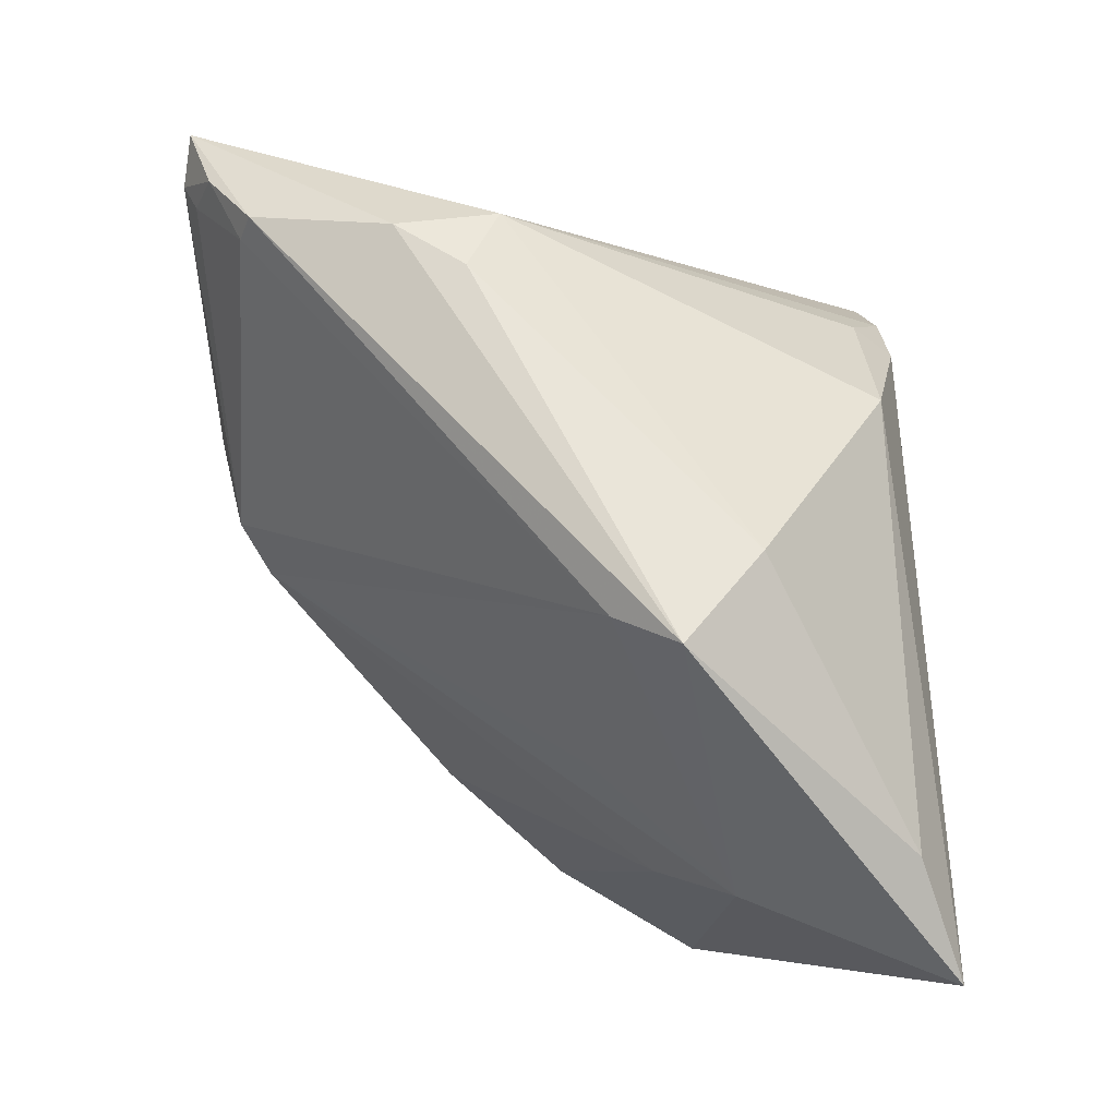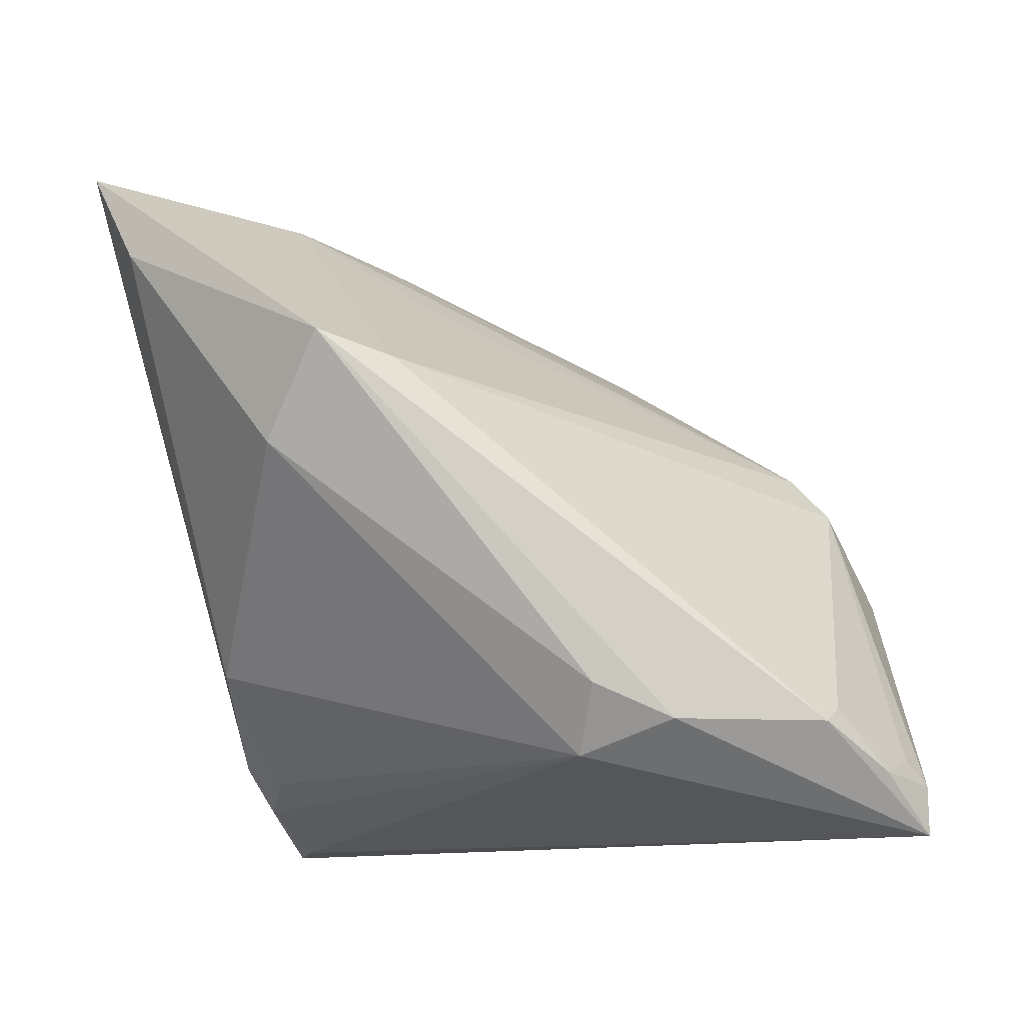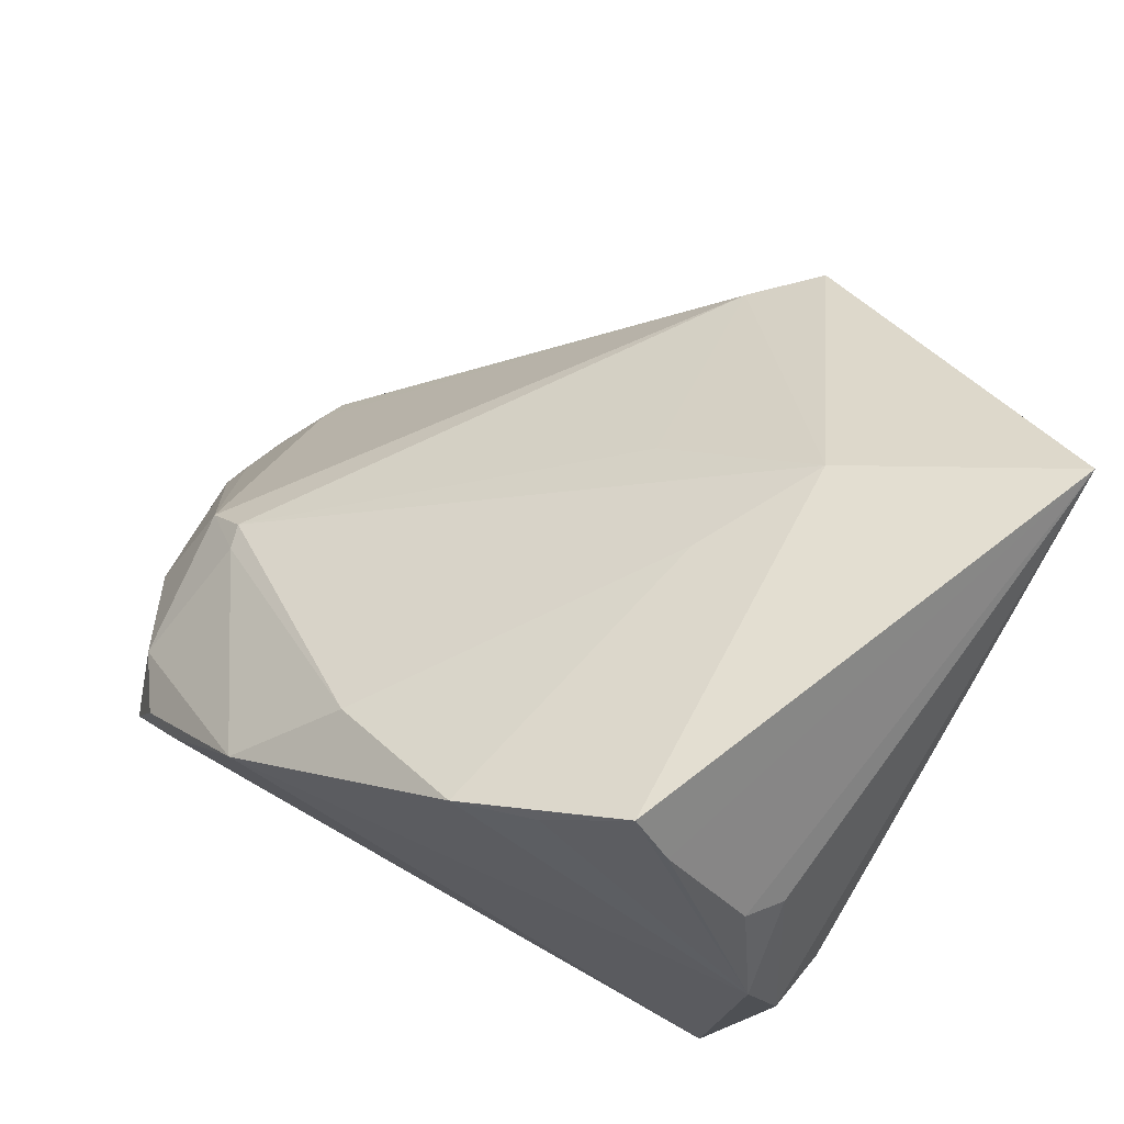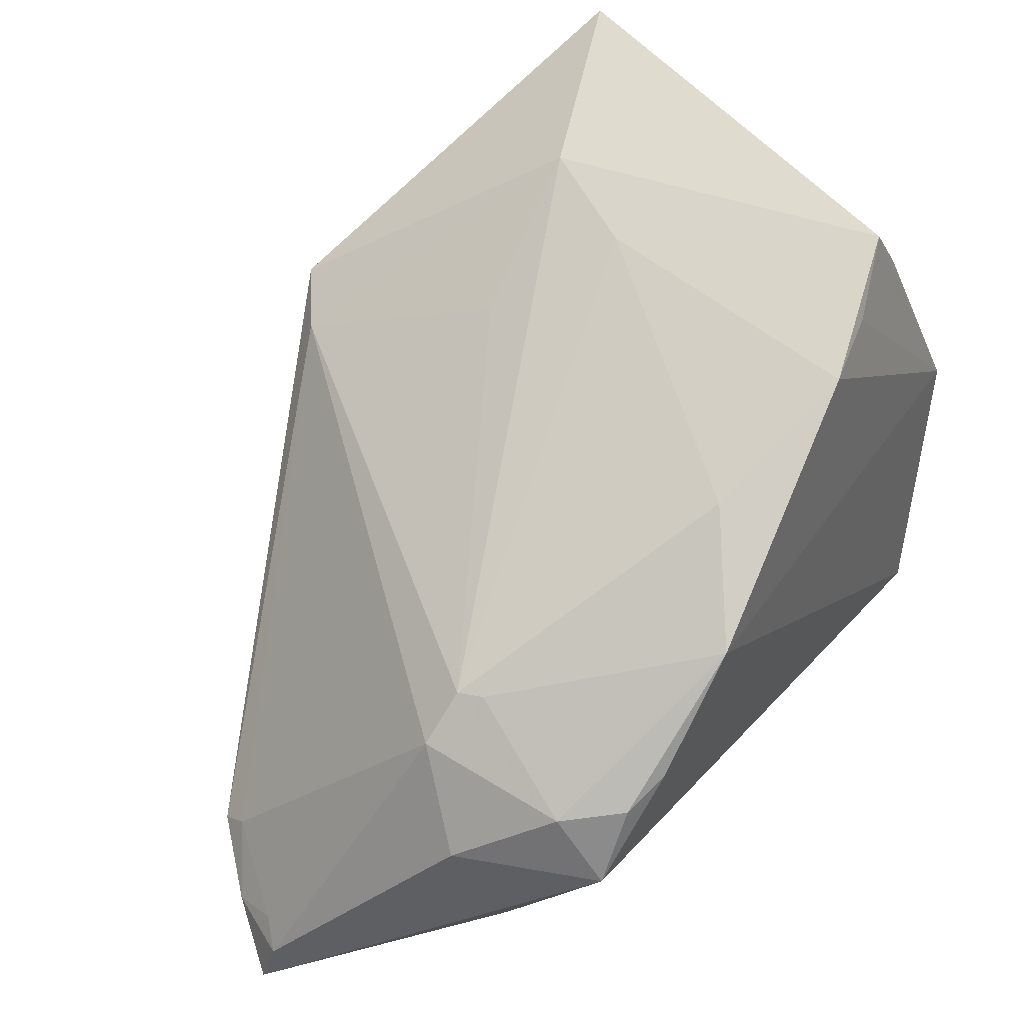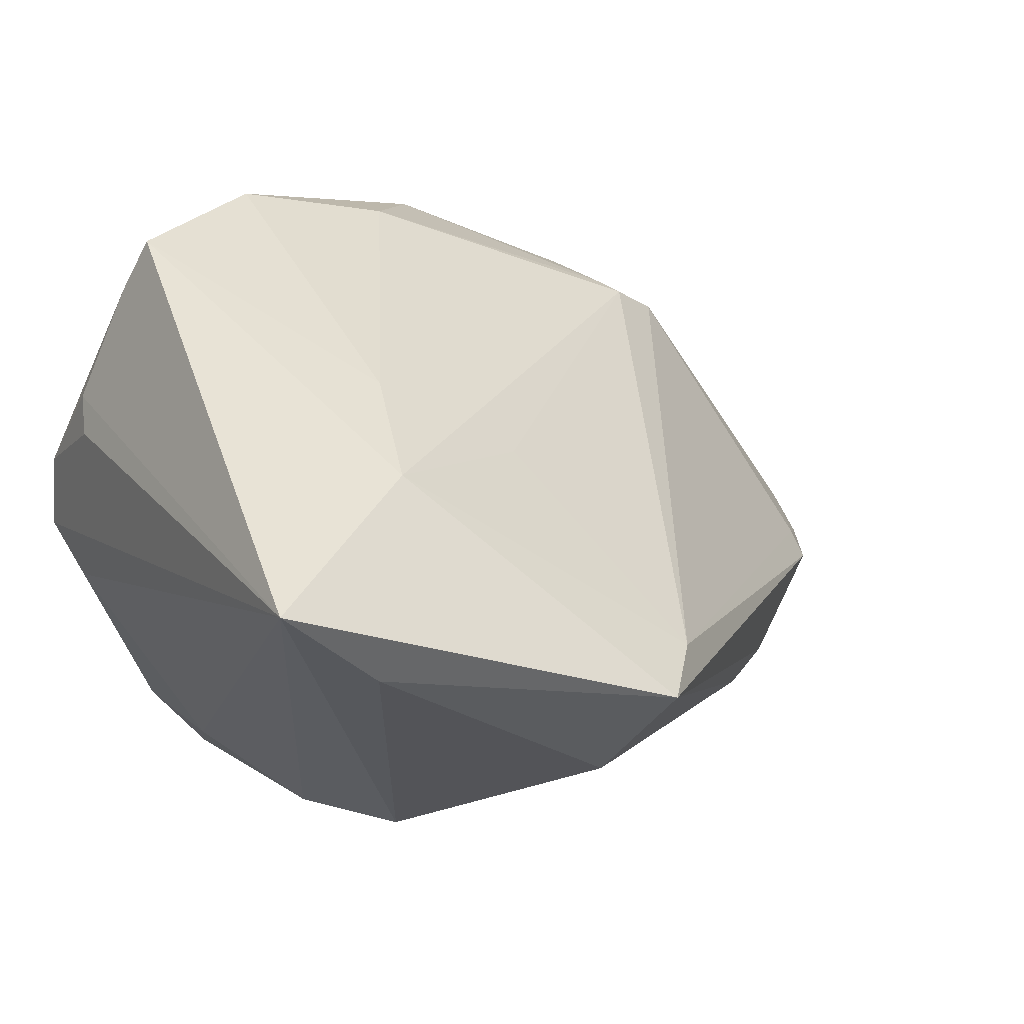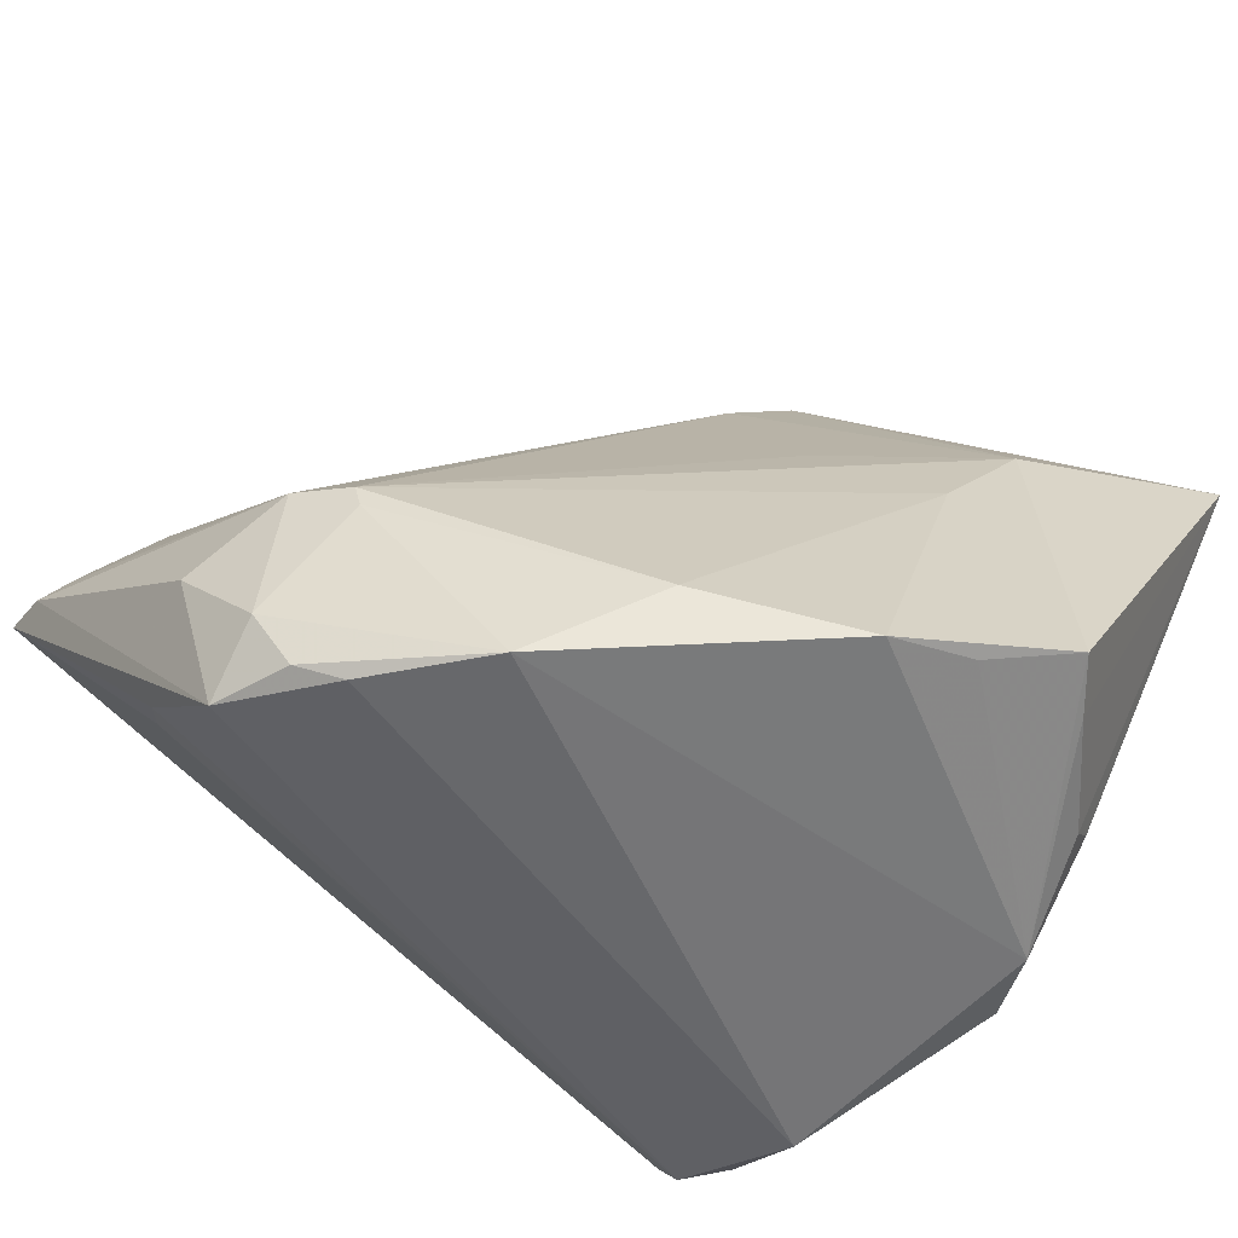
<metadata>
{"format":"obj","ext":"obj","renderer":"f3d","projection":"perspective","resolution":1024,"background":"white","views":[{"elev":79.5,"azim":-170.6,"up":"+Z"},{"elev":-11.5,"azim":10.8,"up":"+Y"},{"elev":68.7,"azim":-155.3,"up":"+Y"},{"elev":41.9,"azim":120.4,"up":"+Y"},{"elev":50.5,"azim":-46.4,"up":"+Y"},{"elev":-56.6,"azim":145.3,"up":"+Z"}]}
</metadata>
<code>
v 0.01777 -0.02838 0.02755
v 0.01995 -0.02098 0.0322
v 0.04352 1.986e-05 -0.02062
v -0.0253 -0.01756 0.01789
v -0.04178 0.04266 0.02228
v -0.0163 0.04149 -0.02677
v -0.03503 0.03097 0.02803
v -0.01431 0.005037 0.03986
v -0.02644 -0.03396 -0.02159
v -0.0357 0.004456 -0.02223
v 0.04237 -0.02126 -0.01191
v 0.04819 -0.007144 -0.01011
v -0.007802 0.0162 0.04447
v -0.03399 0.0065 -0.02926
v 0.05038 -0.02978 0.0183
v 0.04346 0.003103 -0.004204
v 0.03968 0.001354 -0.02701
v 0.03916 0.007991 -0.005663
v 0.0008356 0.03469 -0.03045
v 0.05221 -0.02811 0.01305
v 0.02617 0.01559 -0.03099
v -0.02002 0.03617 -0.02741
v -0.02341 -0.03608 -0.01263
v -0.02885 -0.02788 -0.0238
v 0.04445 -0.01769 -0.01507
v 0.04526 -0.02296 0.0212
v -0.02702 -0.0269 0.002745
v 0.05453 -0.03645 0.01281
v 0.03538 0.004072 -0.02902
v -0.0008915 0.02597 0.01393
v -0.02218 -0.02884 0.005096
v 0.02844 -0.02475 0.0298
v 0.05442 -0.0309 0.01101
v 0.04302 -0.00712 -0.02596
v -0.0282 0.0258 -0.02682
v -0.02531 -0.0317 -0.002512
v -0.02968 -0.02488 -0.01266
v -0.007762 0.03654 -0.02914
v -0.03097 0.02429 -0.02348
v 0.01583 0.02572 -0.0243
v 0.03854 0.008242 -0.008548
v 0.0443 -0.02473 0.02424
v -0.02757 -0.01655 -0.03099
v -0.02595 -0.03645 -0.01829
v -0.0004943 0.01397 0.03968
v -0.01809 0.03701 0.01449
v -0.03112 0.01418 -0.03099
v -0.009503 0.03502 0.002271
f 4 1 8
f 28 44 11
f 43 47 21
f 21 47 19
f 27 4 5
f 5 4 7
f 7 4 8
f 7 13 5
f 8 13 7
f 32 1 28
f 28 42 32
f 42 13 32
f 45 16 18
f 45 13 42
f 9 11 44
f 9 43 34
f 41 3 21
f 18 16 41
f 41 16 3
f 21 3 17
f 17 3 34
f 47 43 14
f 14 10 5
f 5 39 14
f 14 39 47
f 47 39 35
f 35 39 5
f 47 6 38
f 38 19 47
f 6 19 38
f 30 45 18
f 46 6 5
f 5 13 46
f 46 30 18
f 13 45 46
f 45 30 46
f 5 10 37
f 37 27 5
f 44 27 37
f 36 27 44
f 28 34 33
f 25 9 34
f 11 9 25
f 25 34 28
f 28 11 25
f 18 41 40
f 21 19 40
f 40 41 21
f 21 17 29
f 29 17 34
f 29 43 21
f 34 43 29
f 43 9 24
f 24 14 43
f 10 14 24
f 24 37 10
f 24 9 44
f 44 37 24
f 22 6 47
f 47 35 22
f 5 6 22
f 22 35 5
f 48 19 6
f 6 46 48
f 48 40 19
f 48 46 18
f 18 40 48
f 23 36 44
f 1 36 23
f 23 44 28
f 28 1 23
f 4 27 31
f 27 36 31
f 1 4 31
f 31 36 1
f 26 45 42
f 16 45 26
f 3 16 12
f 16 33 12
f 34 3 12
f 12 33 34
f 2 32 13
f 2 13 8
f 1 32 2
f 8 1 2
f 20 33 16
f 16 26 20
f 15 26 42
f 15 20 26
f 33 20 15
f 15 42 28
f 28 33 15

</code>
